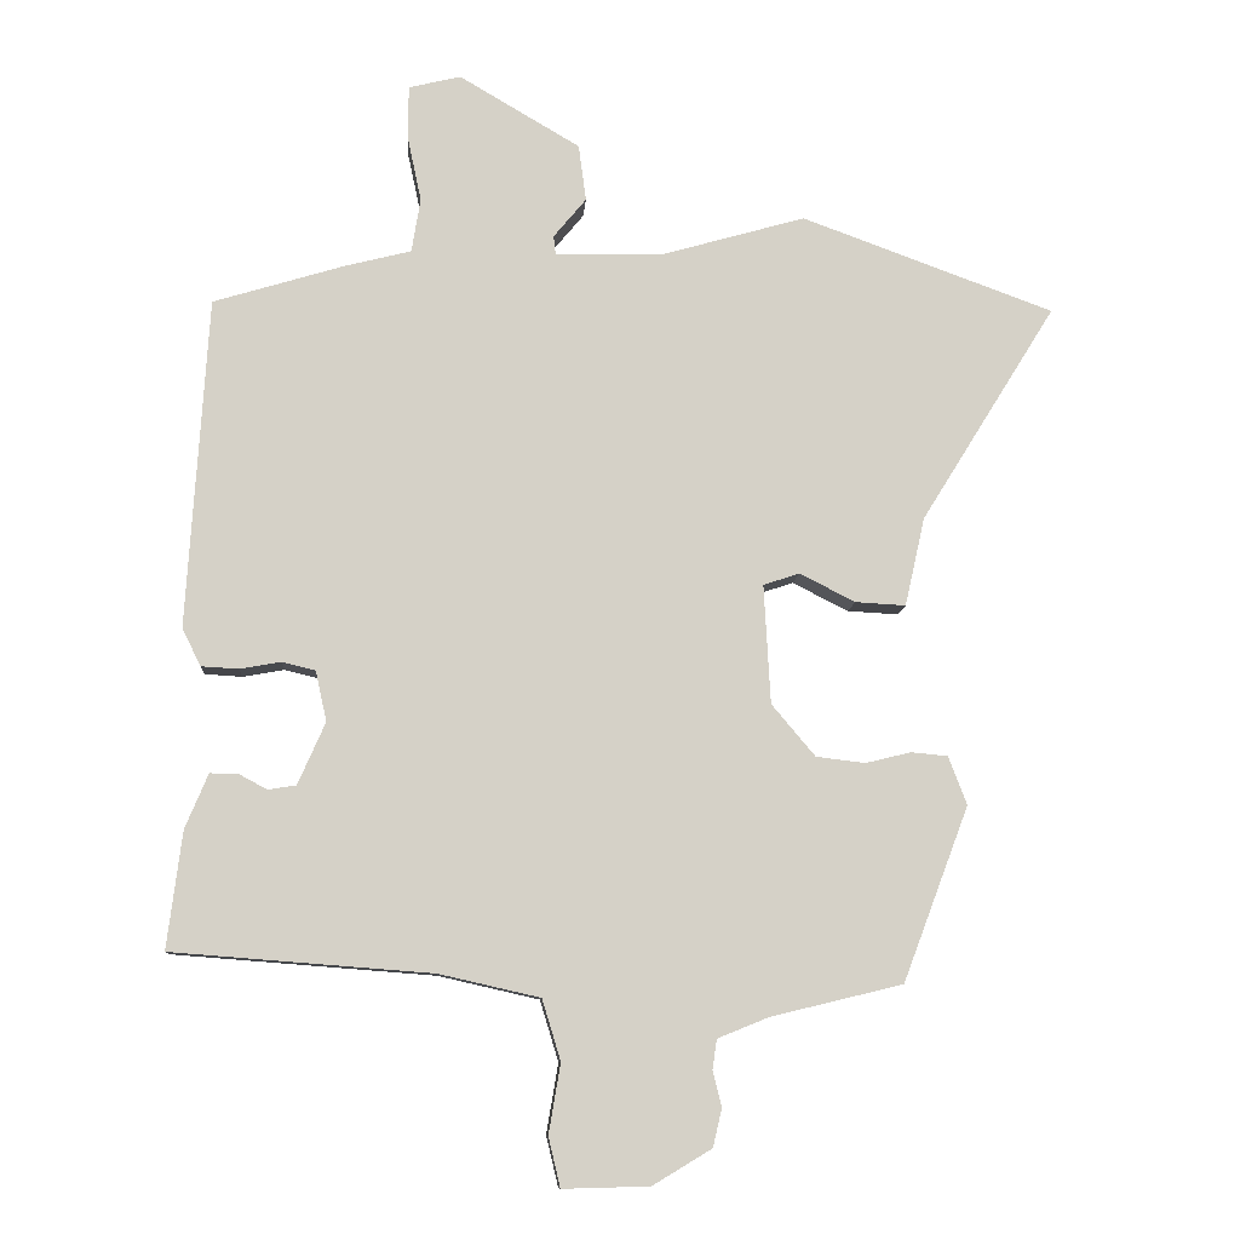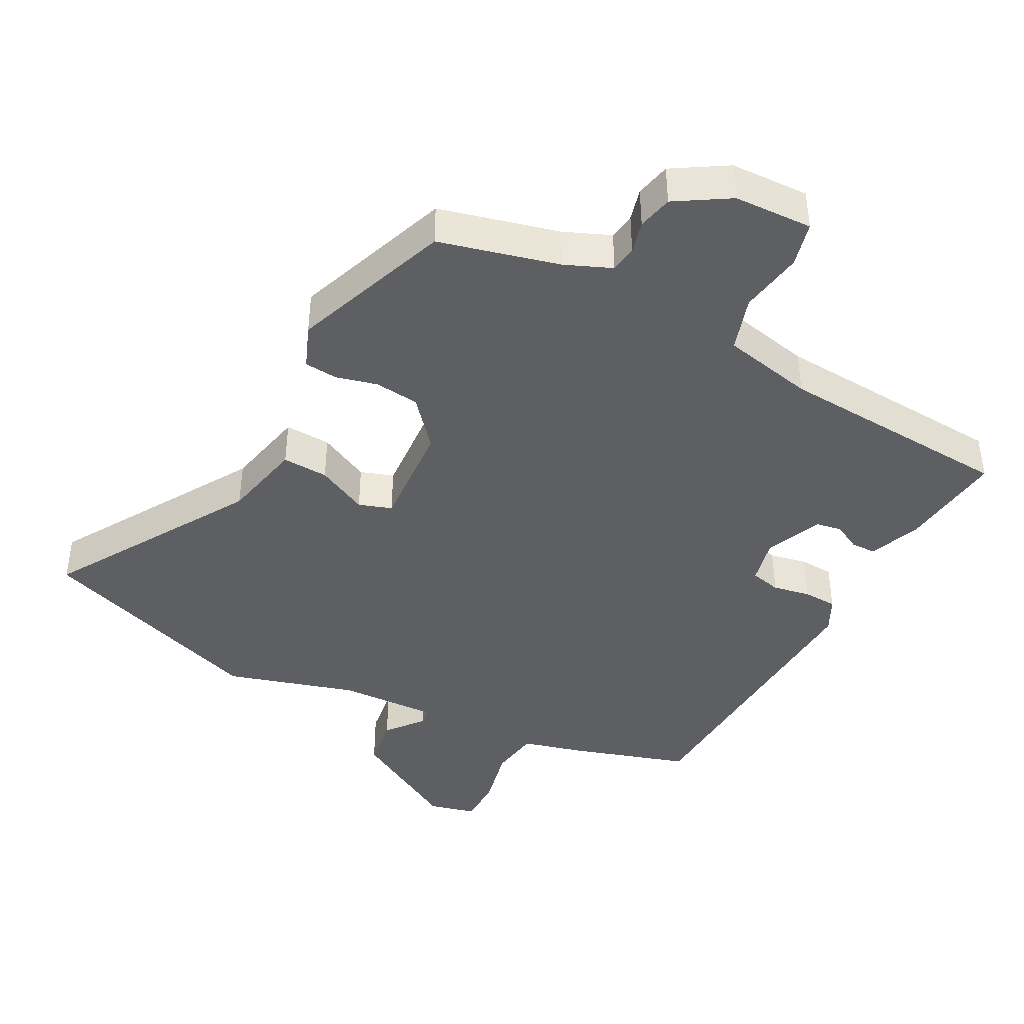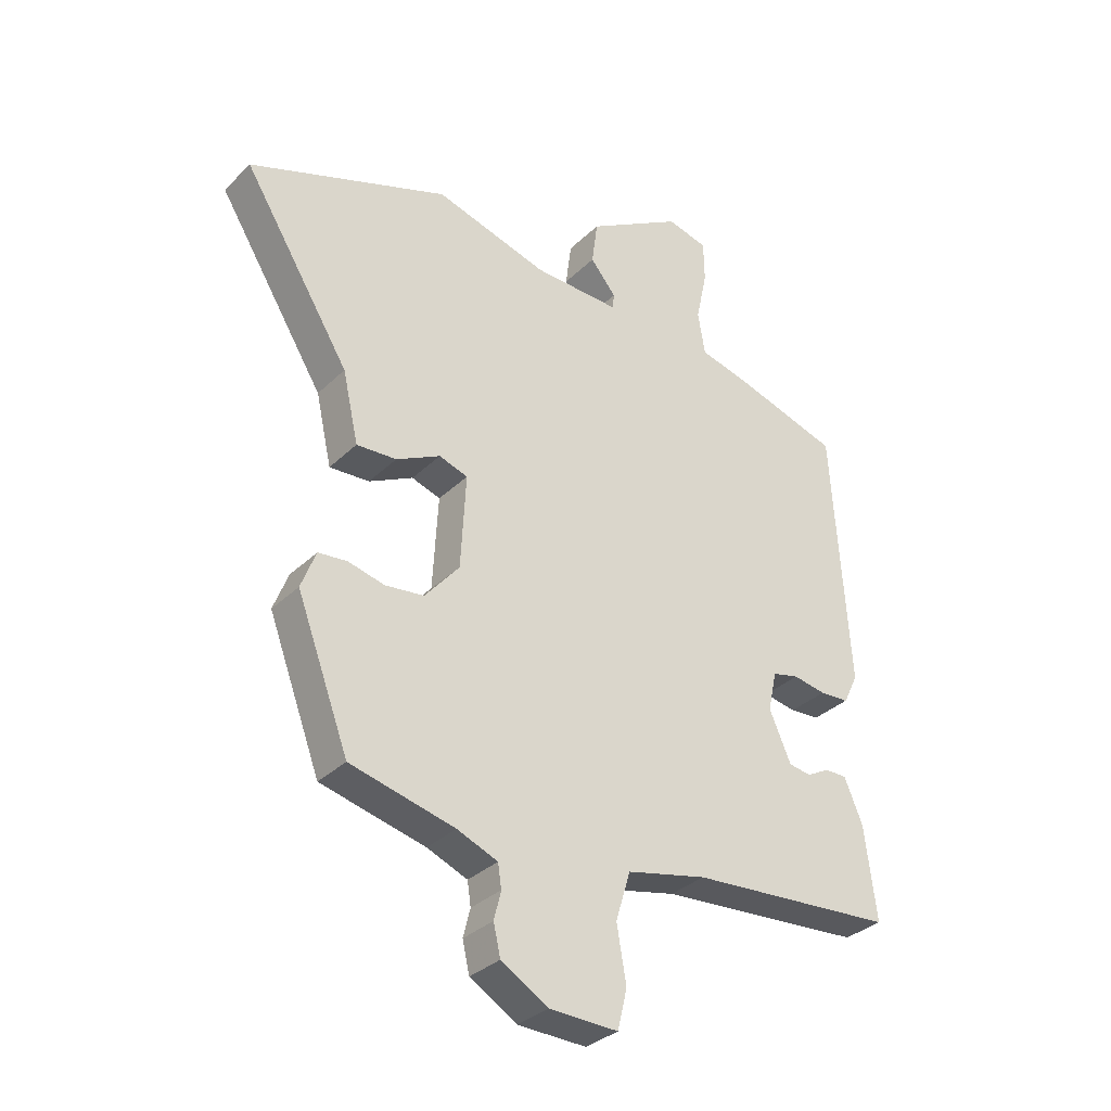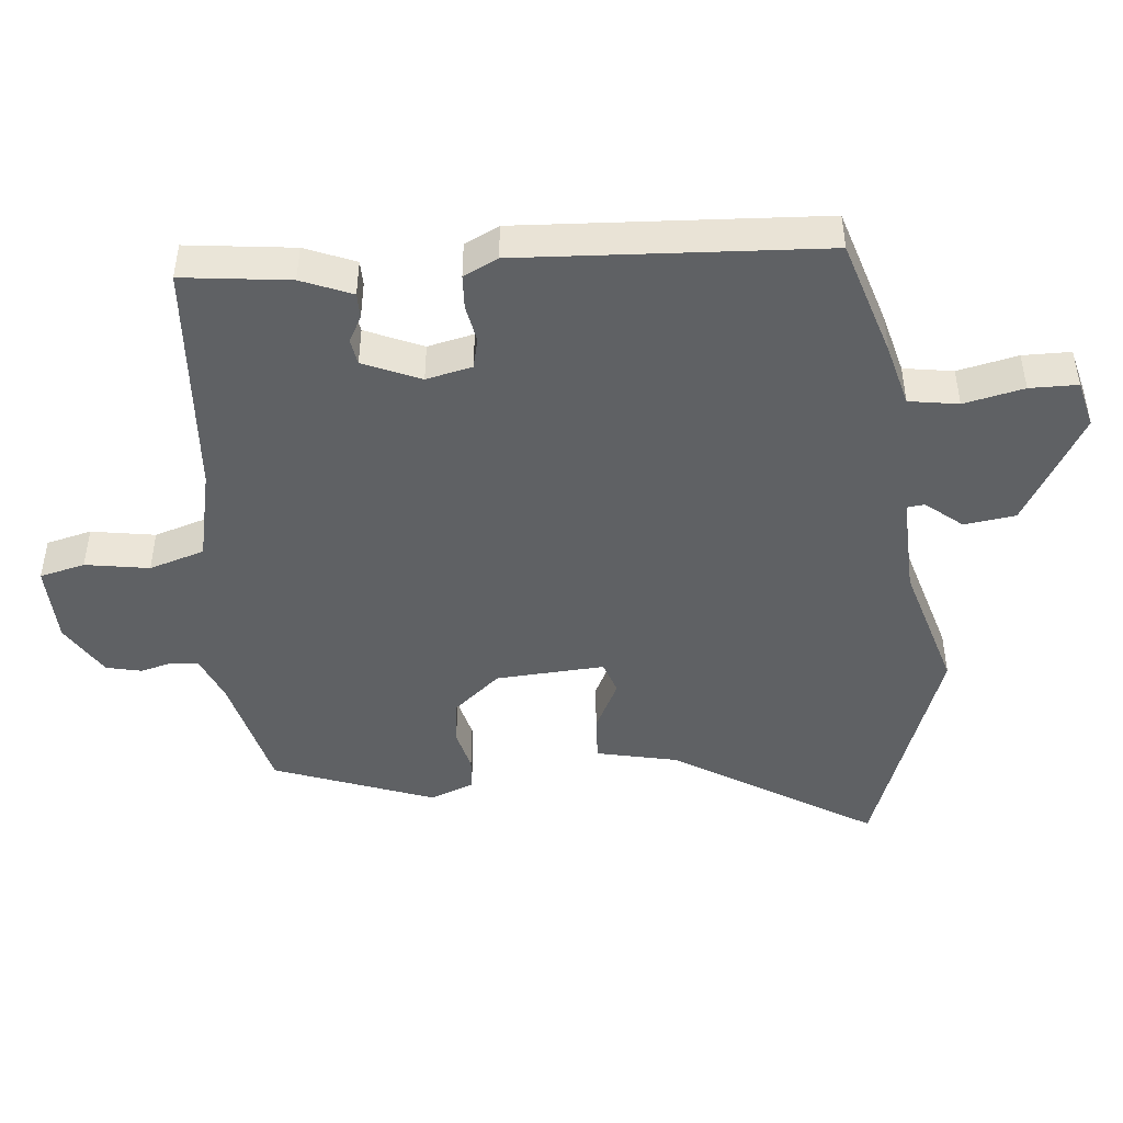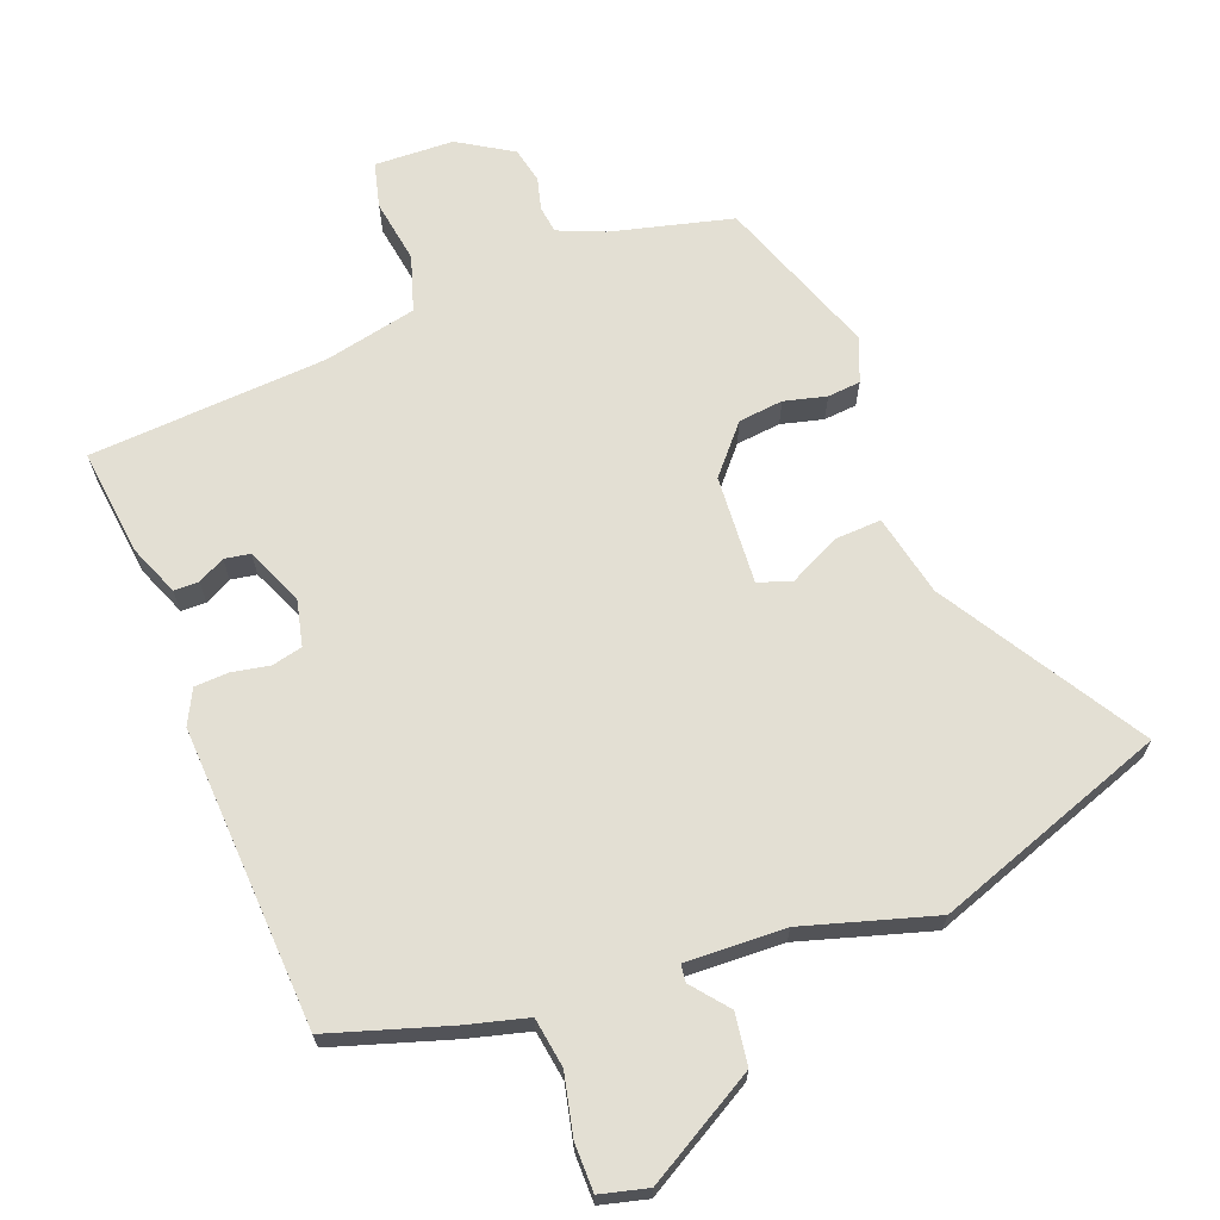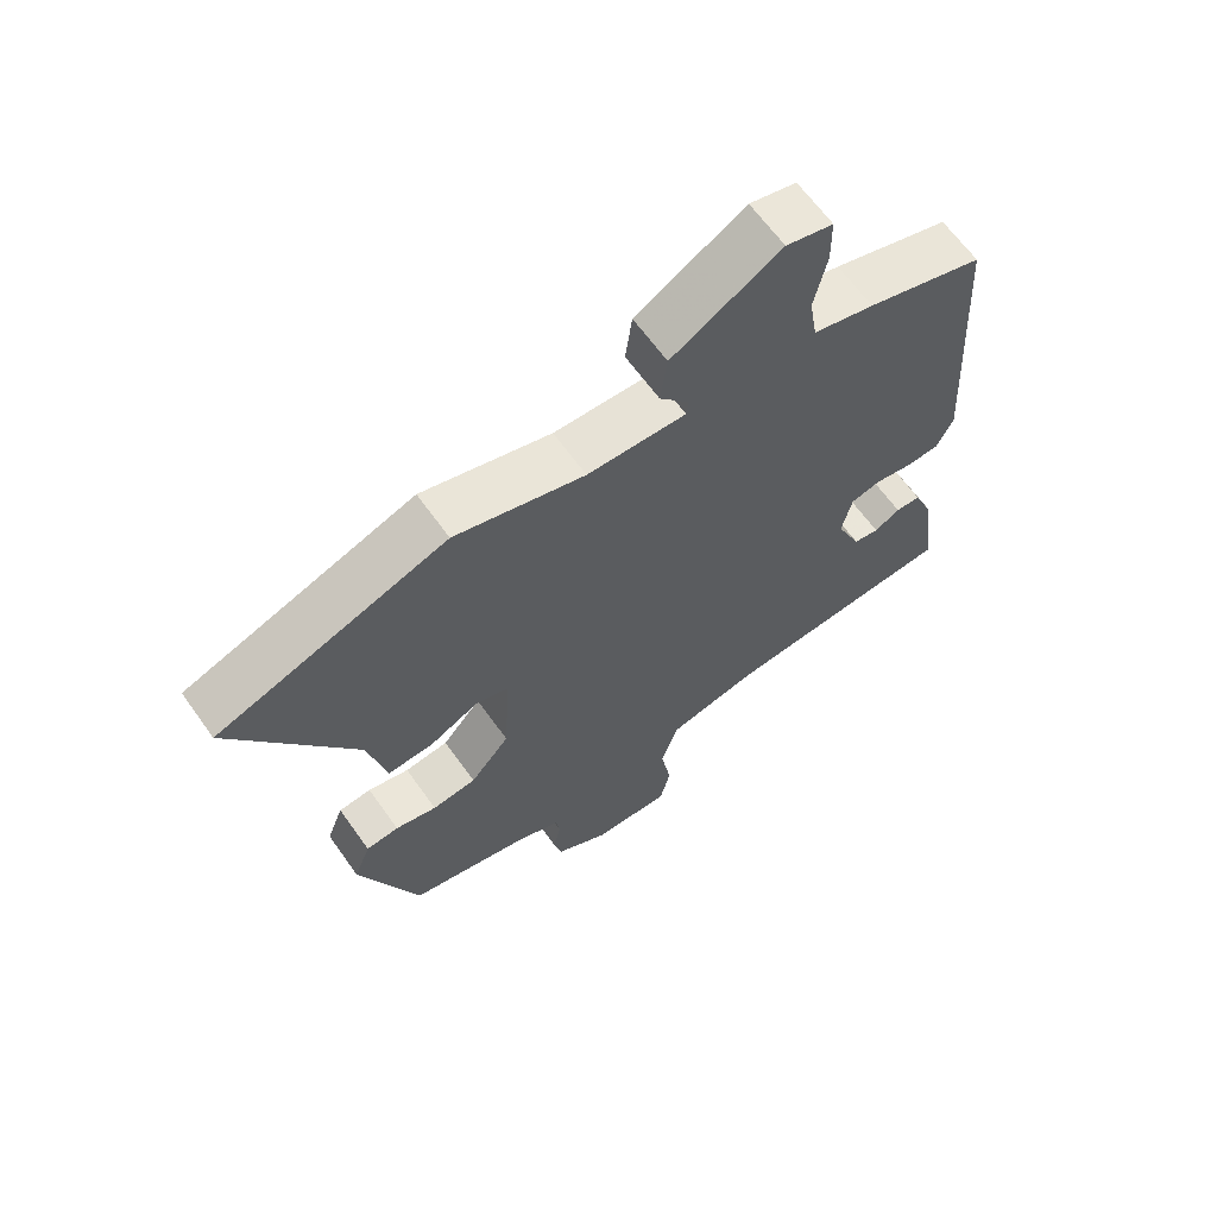
<metadata>
{"format":"obj","ext":"obj","renderer":"f3d","projection":"perspective","resolution":1024,"background":"white","views":[{"elev":-9.7,"azim":-3.8,"up":"+Z"},{"elev":-42.0,"azim":152.8,"up":"+Y"},{"elev":-33.0,"azim":142.5,"up":"+Z"},{"elev":-46.2,"azim":-84.3,"up":"+Y"},{"elev":67.1,"azim":-20.4,"up":"+Y"},{"elev":64.6,"azim":144.5,"up":"+Z"}]}
</metadata>
<code>
v -0.516 0.07 -0.439
v -0.496 0.07 -0.281
v -0.465 0.07 -0.207
v -0.428 0.07 -0.207
v -0.389 0.07 -0.228
v -0.351 0.07 -0.222
v -0.314 0.07 -0.138
v -0.329 0.07 -0.07
v -0.374 0.07 -0.059
v -0.43 0.07 -0.069
v -0.48 0.07 -0.066
v -0.505 0.07 -0.015
v -0.477 0.07 0.43
v -0.302 0.07 0.483
v -0.211 0.07 0.506
v -0.199 0.07 0.579
v -0.218 0.07 0.668
v -0.217 0.07 0.739
v -0.147 0.07 0.756
v 0.016 0.07 0.66
v 0.026 0.07 0.584
v -0.018 0.07 0.531
v -0.015 0.07 0.505
v 0.132 0.07 0.509
v 0.325 0.07 0.564
v 0.666 0.07 0.439
v 0.484 0.07 0.146
v 0.457 0.07 0.026
v 0.389 0.07 0.03
v 0.314 0.07 0.068
v 0.265 0.07 0.052
v 0.274 0.07 -0.109
v 0.333 0.07 -0.179
v 0.399 0.07 -0.187
v 0.461 0.07 -0.172
v 0.51 0.07 -0.177
v 0.535 0.07 -0.242
v 0.446 0.07 -0.478
v 0.268 0.07 -0.521
v 0.199 0.07 -0.549
v 0.193 0.07 -0.589
v 0.205 0.07 -0.637
v 0.193 0.07 -0.689
v 0.113 0.07 -0.737
v -0.004 0.07 -0.74
v -0.02 0.07 -0.673
v -0.004 0.07 -0.579
v -0.029 0.07 -0.497
v -0.165 0.07 -0.466
v -0.516 0 -0.439
v -0.496 0 -0.281
v -0.465 0 -0.207
v -0.428 0 -0.207
v -0.389 0 -0.228
v -0.351 0 -0.222
v -0.314 0 -0.138
v -0.329 0 -0.07
v -0.374 0 -0.059
v -0.43 0 -0.069
v -0.48 0 -0.066
v -0.505 0 -0.015
v -0.477 0 0.43
v -0.302 0 0.483
v -0.211 0 0.506
v -0.199 0 0.579
v -0.218 0 0.668
v -0.217 0 0.739
v -0.147 0 0.756
v 0.016 0 0.66
v 0.026 0 0.584
v -0.018 0 0.531
v -0.015 0 0.505
v 0.132 0 0.509
v 0.325 0 0.564
v 0.666 0 0.439
v 0.484 0 0.146
v 0.457 0 0.026
v 0.389 0 0.03
v 0.314 0 0.068
v 0.265 0 0.052
v 0.274 0 -0.109
v 0.333 0 -0.179
v 0.399 0 -0.187
v 0.461 0 -0.172
v 0.51 0 -0.177
v 0.535 0 -0.242
v 0.446 0 -0.478
v 0.268 0 -0.521
v 0.199 0 -0.549
v 0.193 0 -0.589
v 0.205 0 -0.637
v 0.193 0 -0.689
v 0.113 0 -0.737
v -0.004 0 -0.74
v -0.02 0 -0.673
v -0.004 0 -0.579
v -0.029 0 -0.497
v -0.165 0 -0.466
f 45 46 47
f 44 45 47
f 43 44 47
f 42 43 47
f 41 42 47
f 40 41 47 48
f 39 40 48
f 39 48 49
f 38 39 49
f 37 38 49
f 36 37 49
f 35 36 49
f 34 35 49
f 27 28 29 30
f 27 30 31
f 26 27 31
f 25 26 31
f 24 25 31
f 23 24 31 32
f 20 21 22
f 19 20 22
f 18 19 22
f 17 18 22
f 16 17 22
f 15 16 22 23
f 14 15 23
f 13 14 23
f 12 13 23
f 11 12 23
f 10 11 23
f 9 10 23
f 8 9 23 32
f 3 4 5
f 2 3 5
f 1 2 5
f 49 1 5
f 49 5 6
f 34 49 6
f 33 34 6
f 7 8 32 33
f 6 7 33
f 96 95 94
f 96 94 93
f 96 93 92
f 96 92 91
f 96 91 90
f 97 96 90 89
f 97 89 88
f 98 97 88
f 98 88 87
f 98 87 86
f 98 86 85
f 98 85 84
f 98 84 83
f 79 78 77 76
f 80 79 76
f 80 76 75
f 80 75 74
f 80 74 73
f 81 80 73 72
f 71 70 69
f 71 69 68
f 71 68 67
f 71 67 66
f 71 66 65
f 72 71 65 64
f 72 64 63
f 72 63 62
f 72 62 61
f 72 61 60
f 72 60 59
f 72 59 58
f 81 72 58 57
f 54 53 52
f 54 52 51
f 54 51 50
f 54 50 98
f 55 54 98
f 55 98 83
f 55 83 82
f 82 81 57 56
f 82 56 55
f 1 50 51 2
f 2 51 52 3
f 3 52 53 4
f 4 53 54 5
f 5 54 55 6
f 6 55 56 7
f 7 56 57 8
f 8 57 58 9
f 9 58 59 10
f 10 59 60 11
f 11 60 61 12
f 12 61 62 13
f 13 62 63 14
f 14 63 64 15
f 15 64 65 16
f 16 65 66 17
f 17 66 67 18
f 18 67 68 19
f 19 68 69 20
f 20 69 70 21
f 21 70 71 22
f 22 71 72 23
f 23 72 73 24
f 24 73 74 25
f 25 74 75 26
f 26 75 76 27
f 27 76 77 28
f 28 77 78 29
f 29 78 79 30
f 30 79 80 31
f 31 80 81 32
f 32 81 82 33
f 33 82 83 34
f 34 83 84 35
f 35 84 85 36
f 36 85 86 37
f 37 86 87 38
f 38 87 88 39
f 39 88 89 40
f 40 89 90 41
f 41 90 91 42
f 42 91 92 43
f 43 92 93 44
f 44 93 94 45
f 45 94 95 46
f 46 95 96 47
f 47 96 97 48
f 48 97 98 49
f 49 98 50 1

</code>
